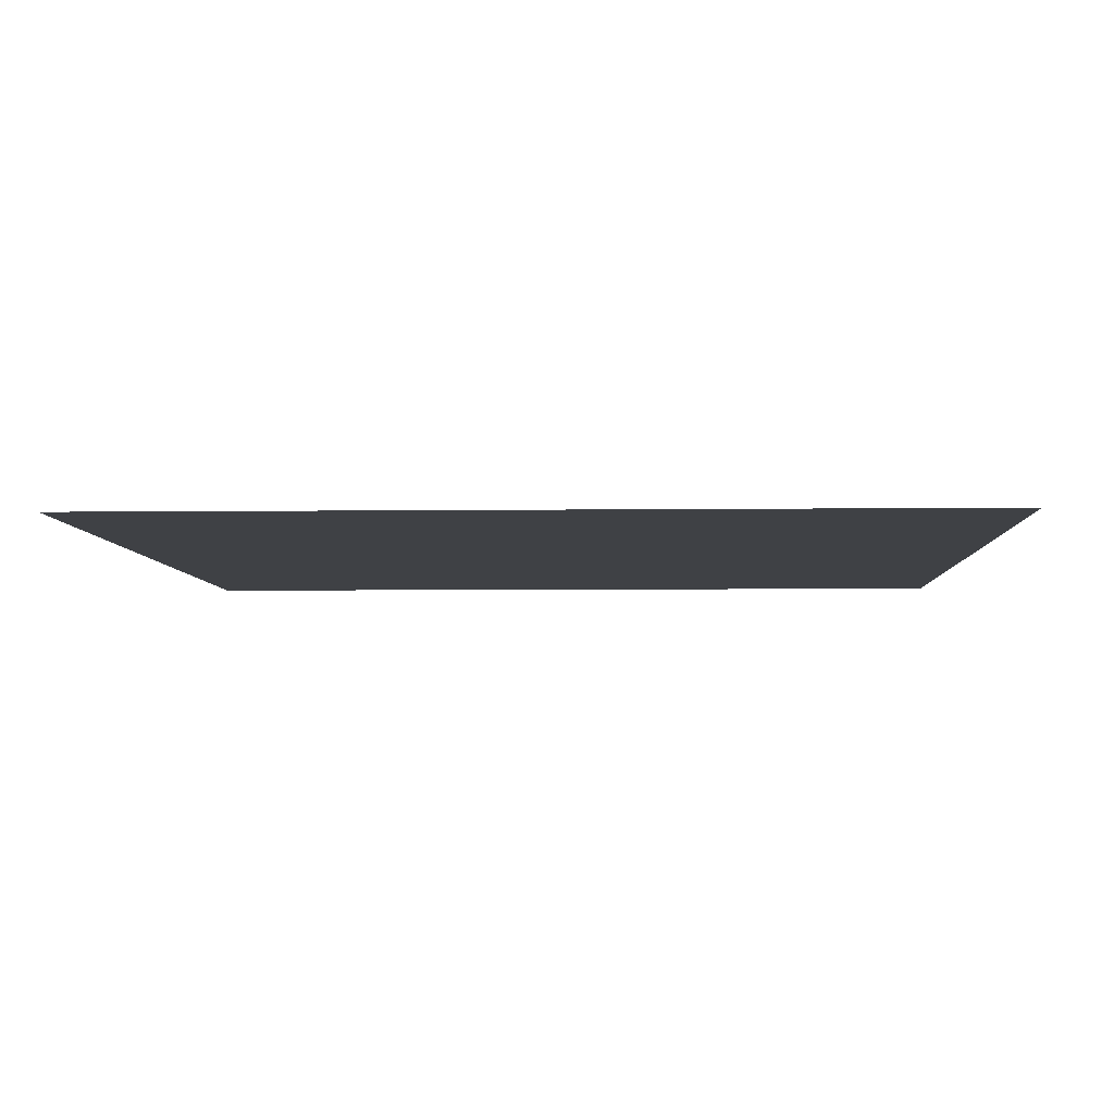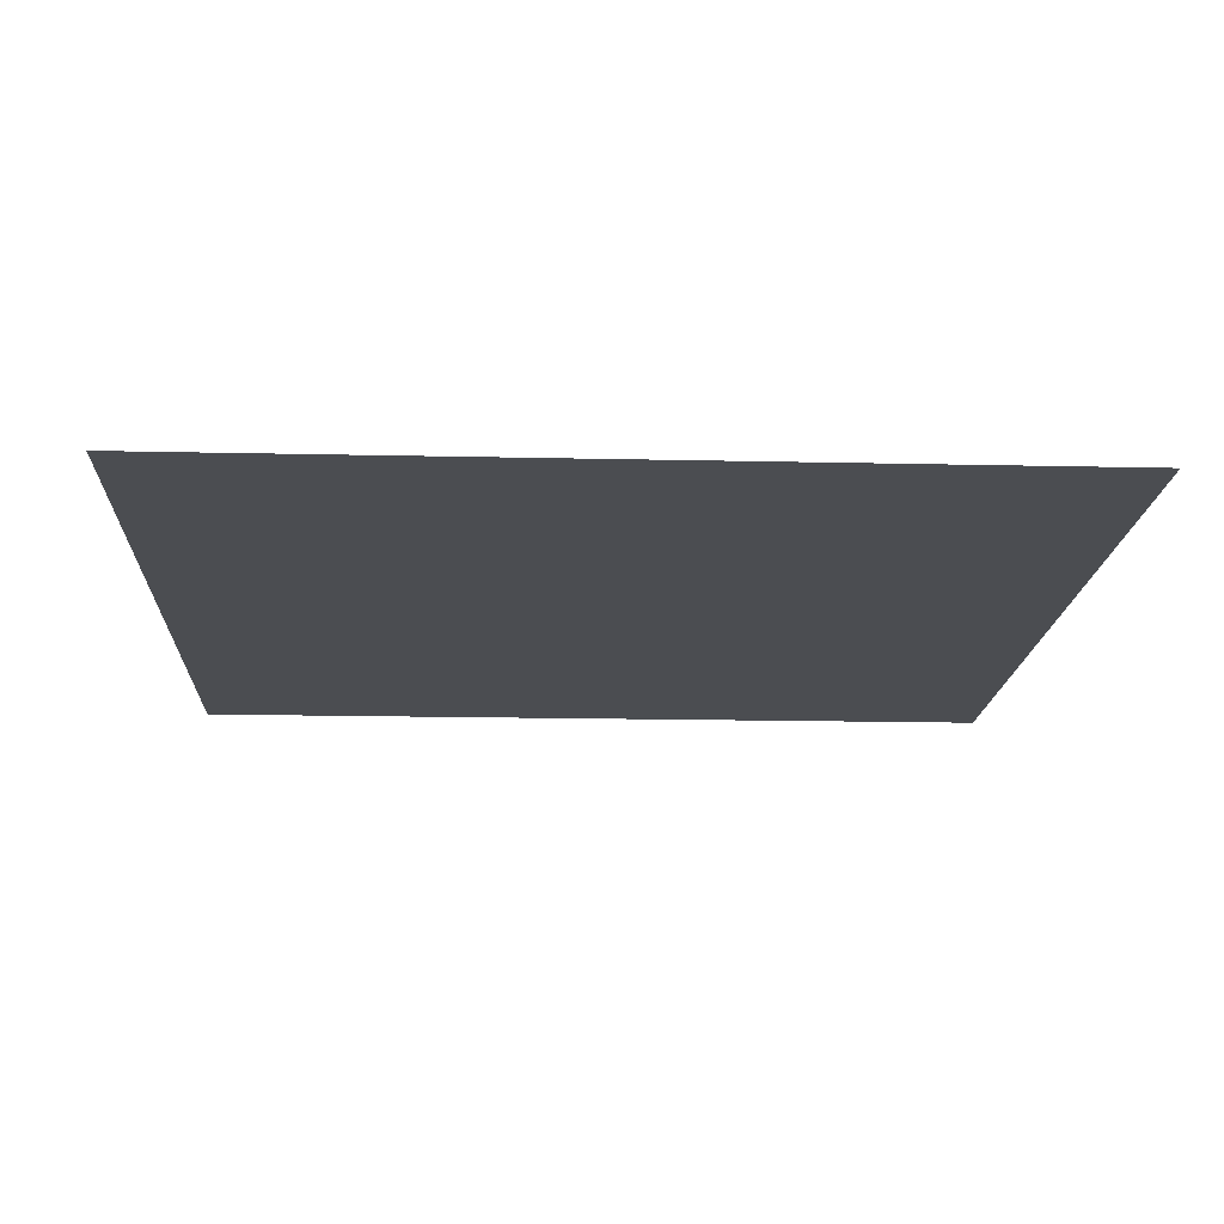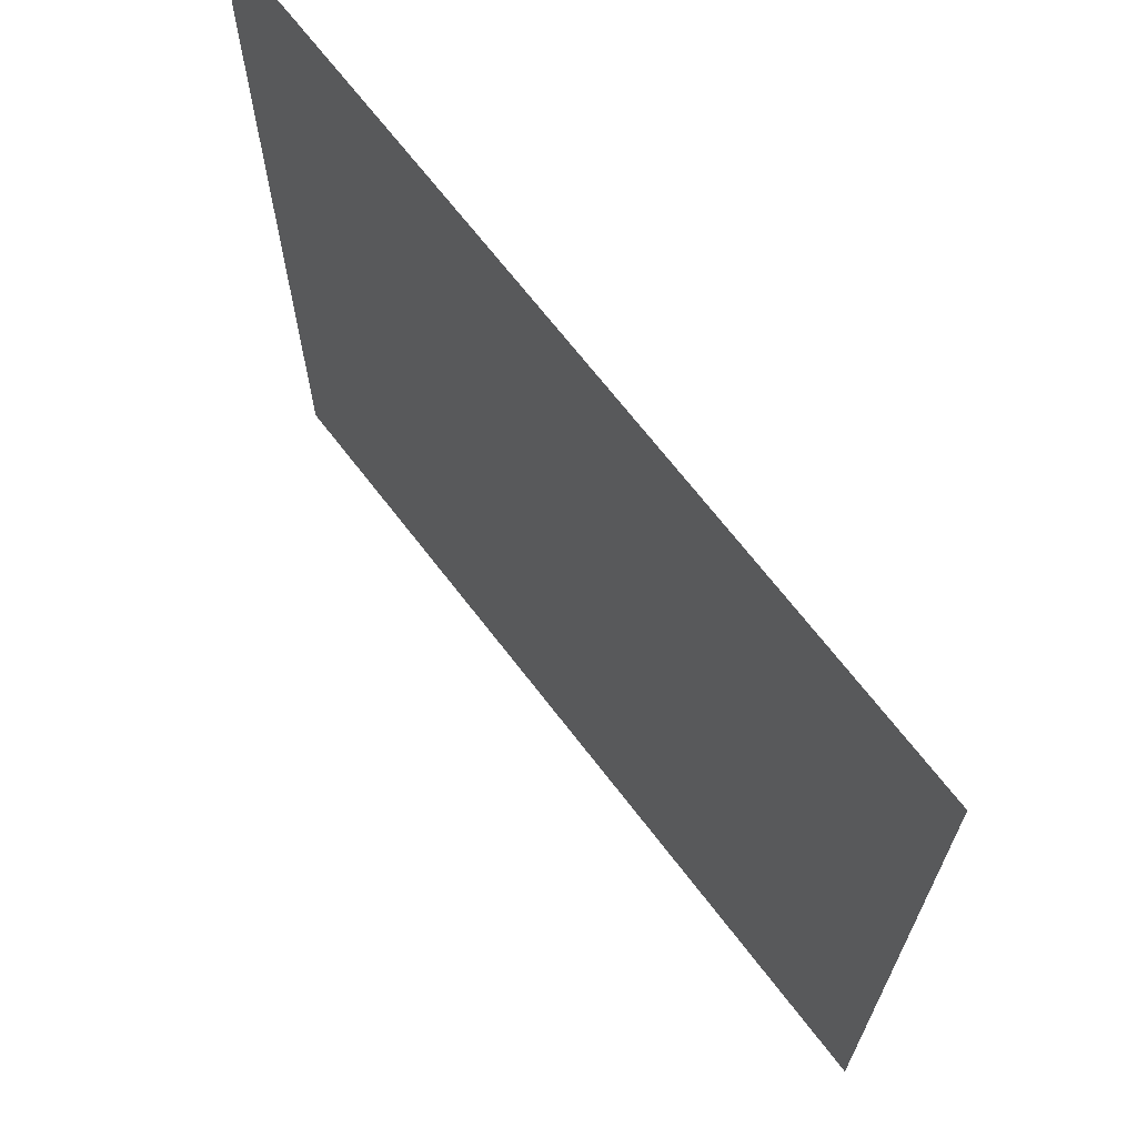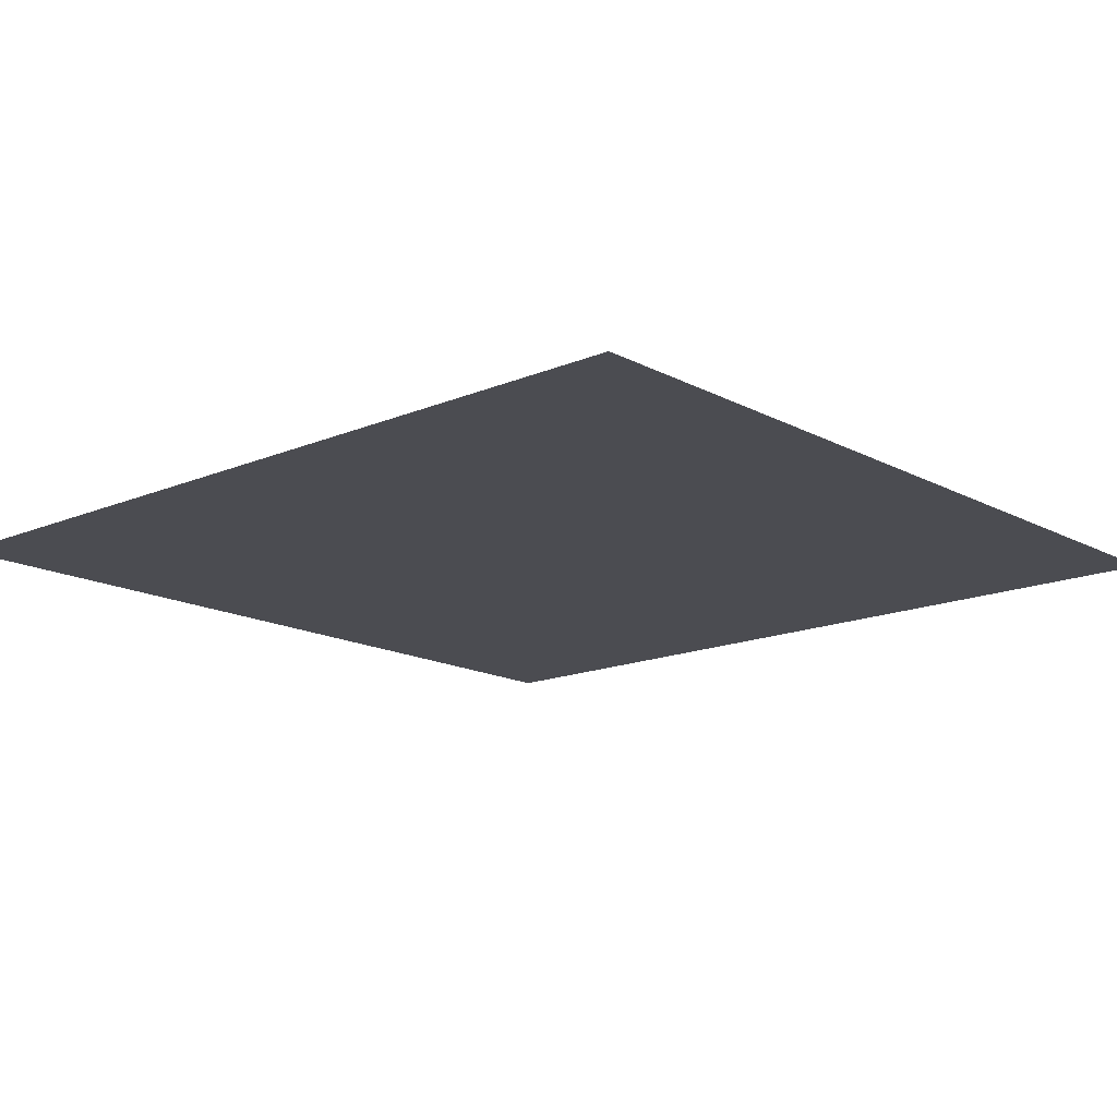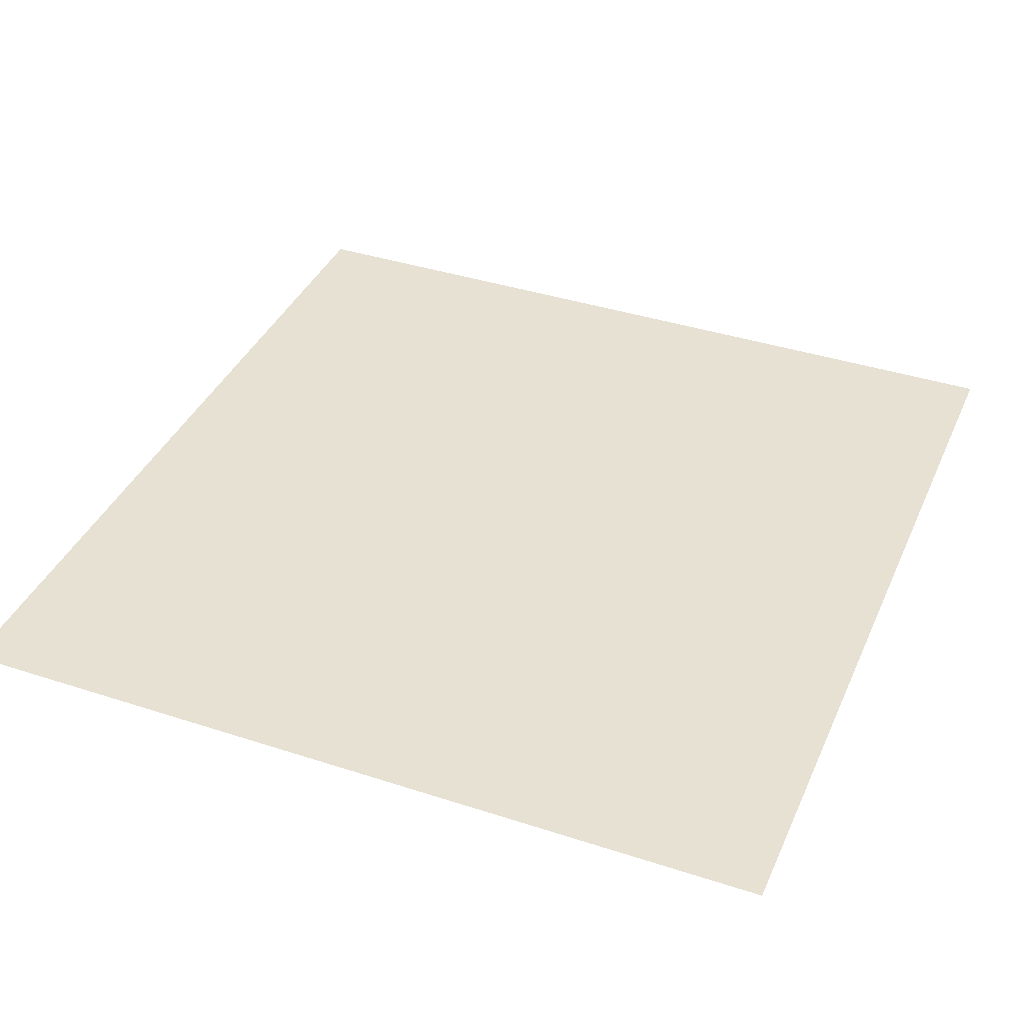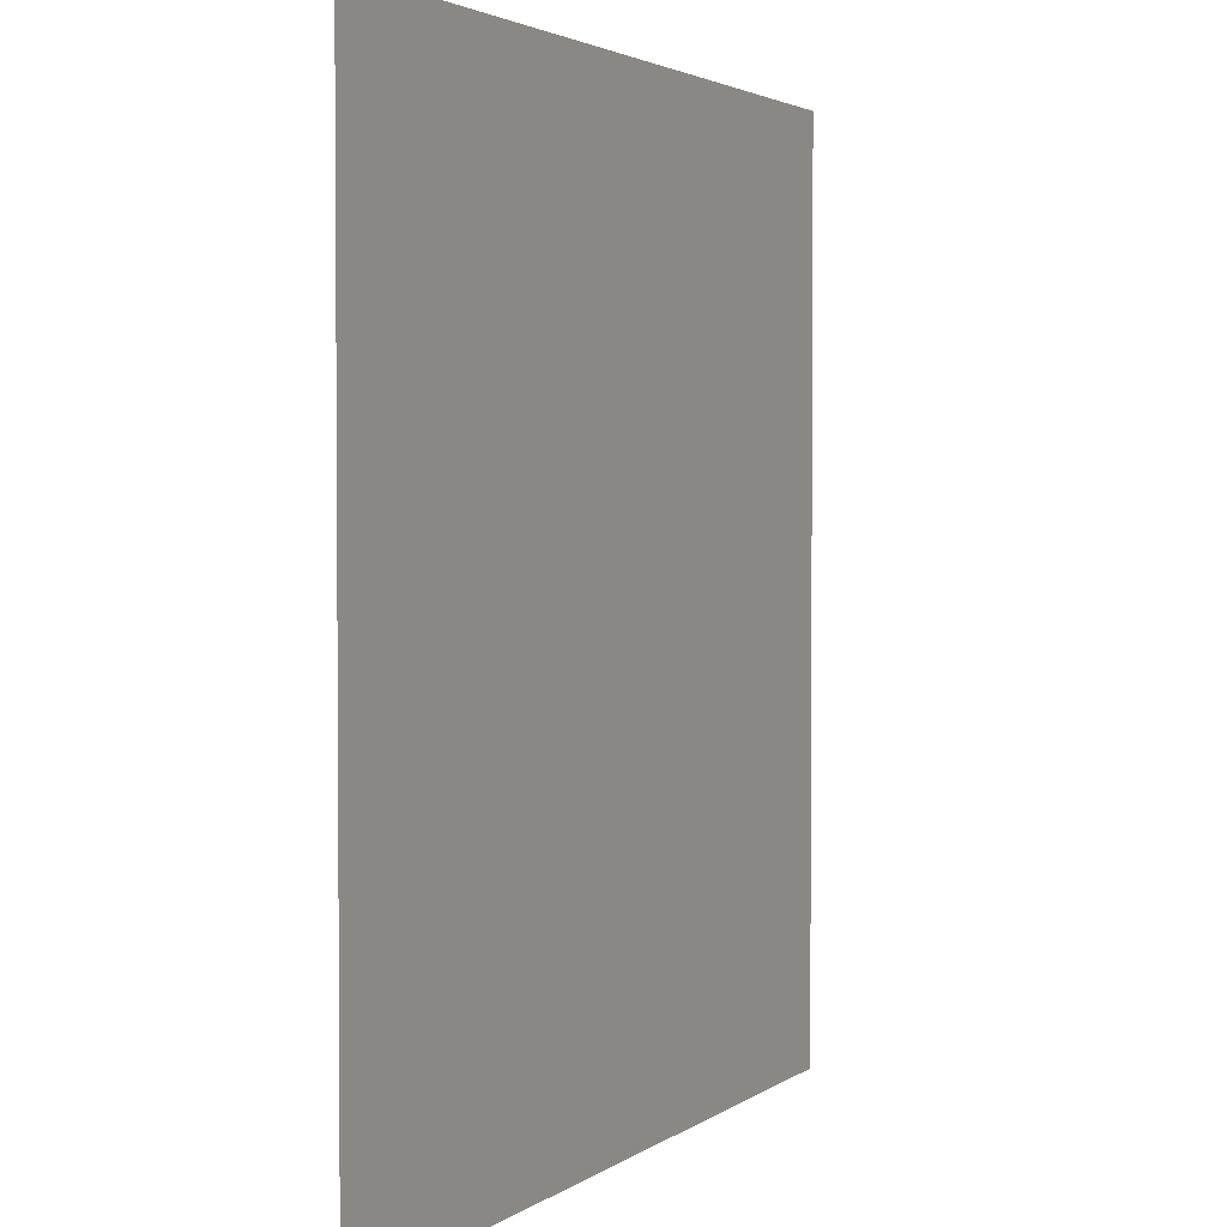
<metadata>
{"format":"obj","ext":"obj","renderer":"f3d","projection":"perspective","resolution":1024,"background":"white","views":[{"elev":-5.3,"azim":2.4,"up":"+Z"},{"elev":-15.9,"azim":177.2,"up":"+Z"},{"elev":68.7,"azim":-127.5,"up":"+Y"},{"elev":-15.4,"azim":-48.2,"up":"+Z"},{"elev":38.8,"azim":-157.7,"up":"+Z"},{"elev":2.7,"azim":114.9,"up":"+Y"}]}
</metadata>
<code>
o PsCoffeeTable_201_1
v 0.2914 0.2947 -0.01151
v 0.2914 -0.2941 -0.01151
v -0.2874 -0.2941 -0.01131
v -0.2874 0.2947 -0.01131
f 1 3 2
f 1 4 3

</code>
